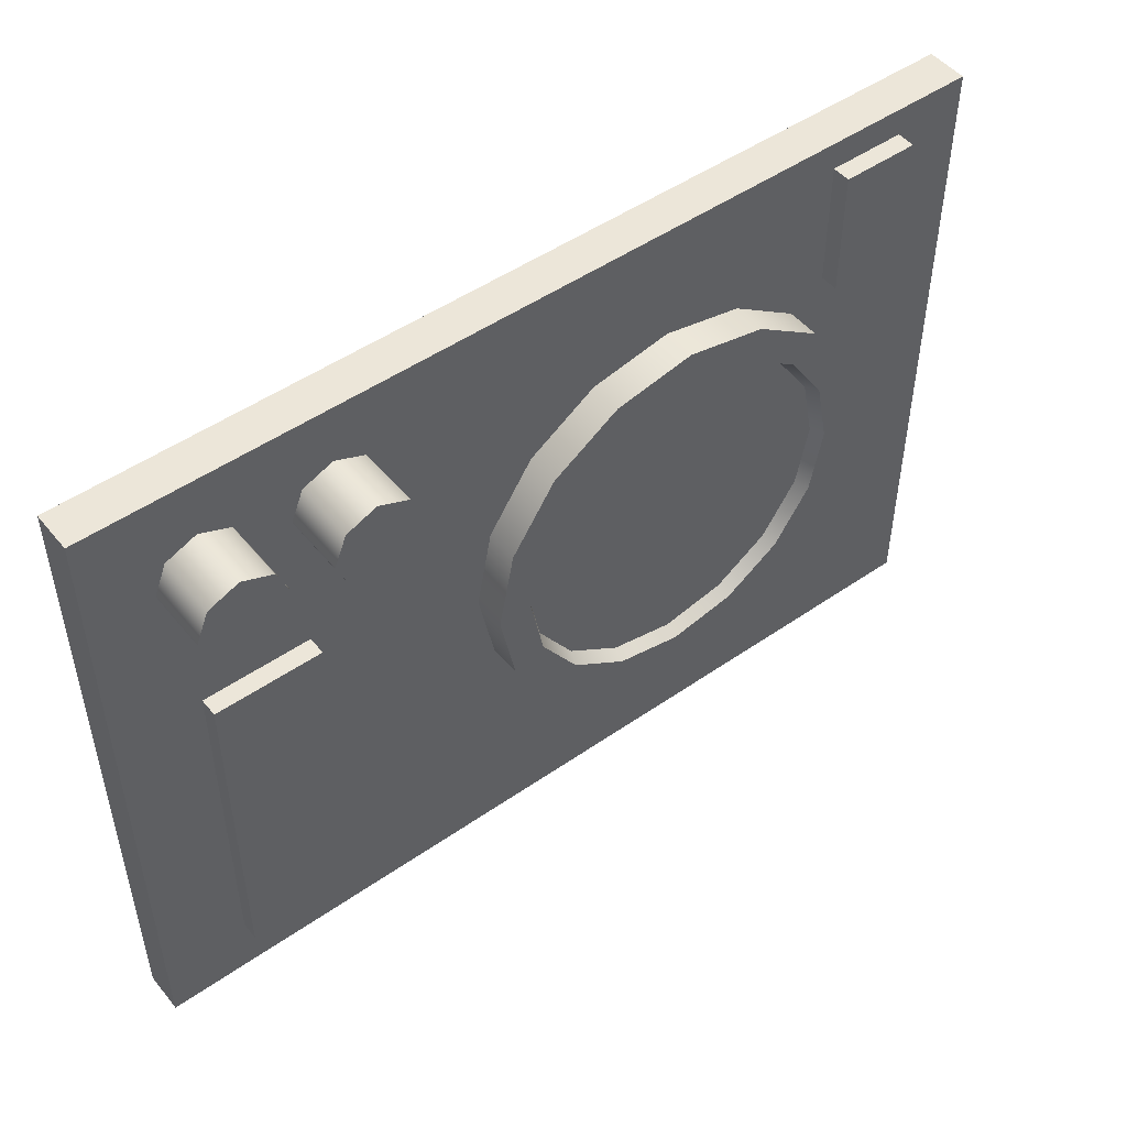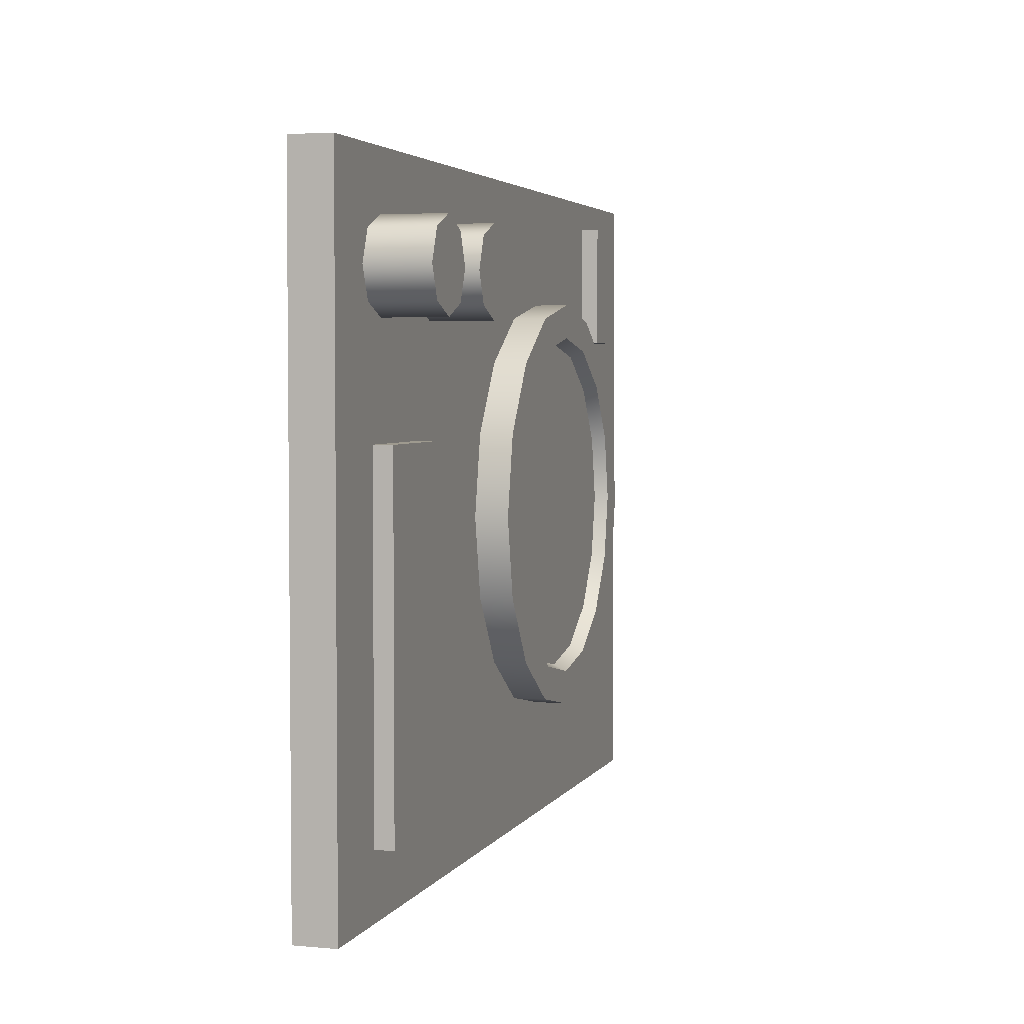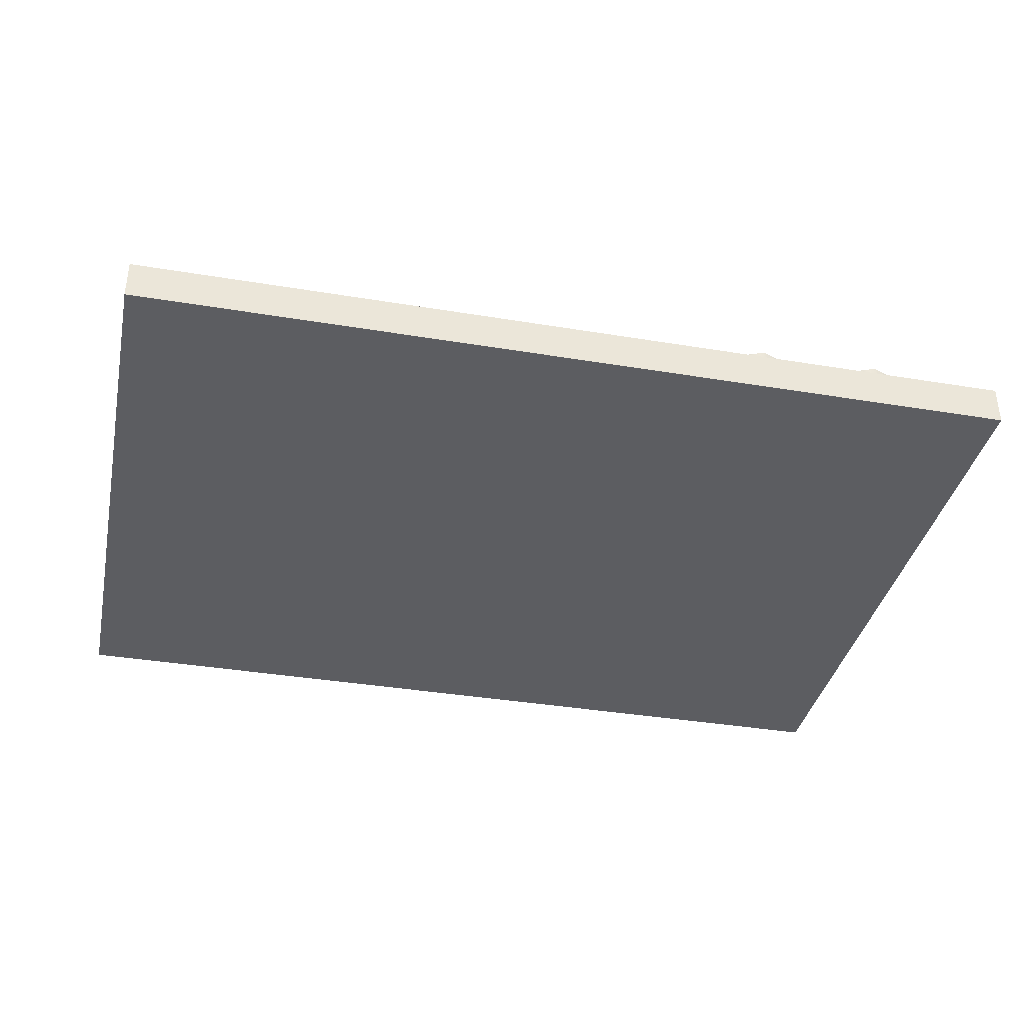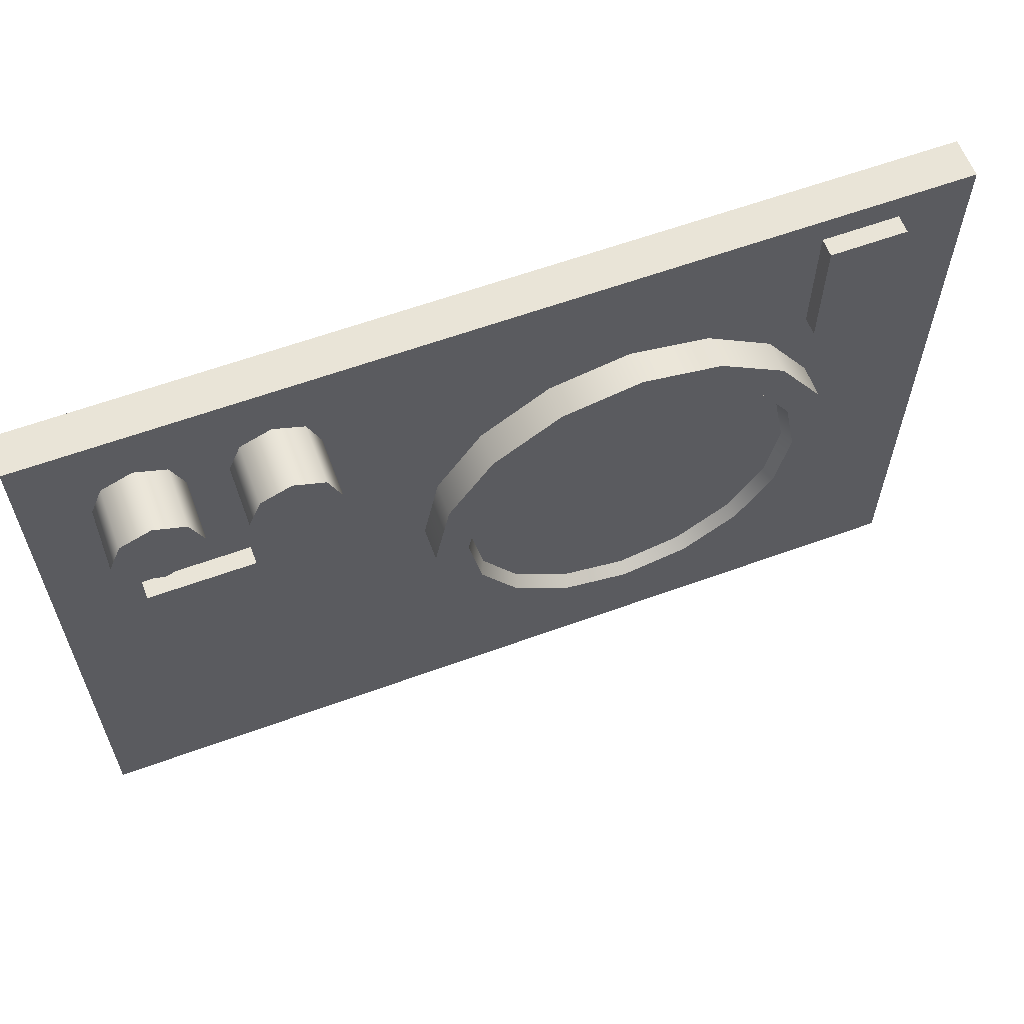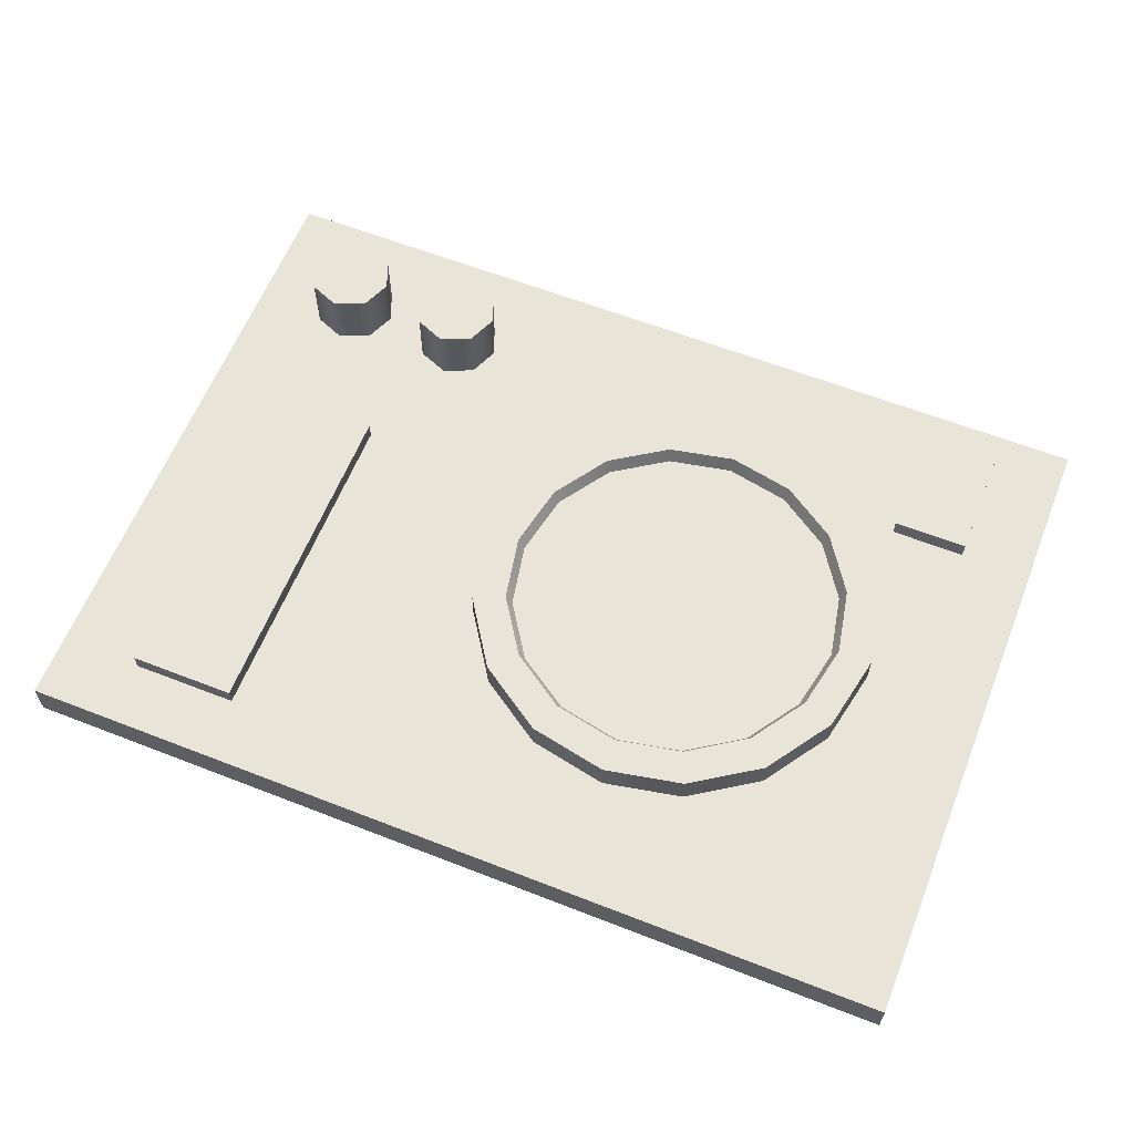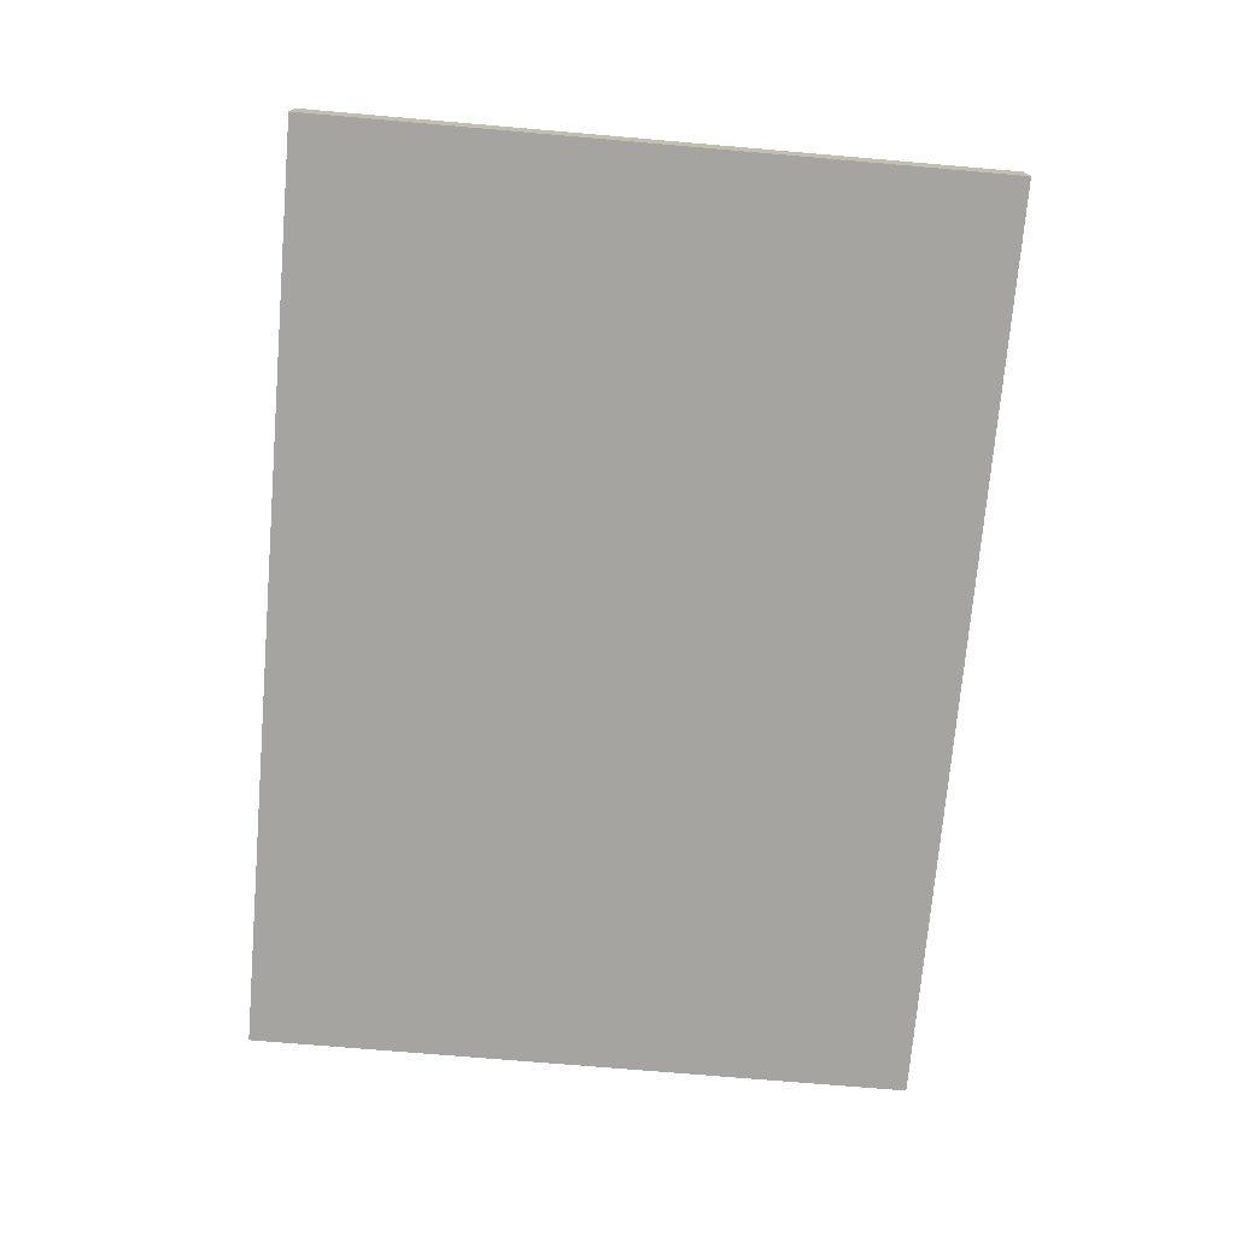
<metadata>
{"format":"obj","ext":"obj","renderer":"f3d","projection":"perspective","resolution":1024,"background":"white","views":[{"elev":49.3,"azim":142.4,"up":"+Z"},{"elev":3.6,"azim":106.9,"up":"+Z"},{"elev":-37.0,"azim":-12.1,"up":"+Y"},{"elev":61.0,"azim":159.6,"up":"+Z"},{"elev":61.3,"azim":-158.3,"up":"+Y"},{"elev":-73.2,"azim":85.1,"up":"+Y"}]}
</metadata>
<code>
g PortalGun_Chip
v 0.01904 0.009607 -0.01904
v 0.02487 0.009607 -0.0103
v -0 0.009607 -0
v 0.0103 0.009607 -0.02487
v 0 0.009607 -0.02692
v -0.0103 0.009607 -0.02487
v -0.01904 0.009607 -0.01904
v -0.02487 0.009607 -0.0103
v -0.02692 0.009607 0
v -0.02487 0.009607 0.0103
v -0.01904 0.009607 0.01904
v -0.0103 0.009607 0.02487
v -0 0.009607 0.02692
v 0.0103 0.009607 0.02487
v 0.01904 0.009607 0.01904
v 0.02487 0.009607 0.0103
v 0.02692 0.009607 0
v 0.01904 0.009607 -0.01904
v 0.01977 0.01173 -0.01977
v 0.02583 0.01173 -0.0107
v 0.02487 0.009607 -0.0103
v 0.0103 0.009607 -0.02487
v 0.0107 0.01173 -0.02583
v 0 0.009607 -0.02692
v 0 0.01173 -0.02796
v -0.0103 0.009607 -0.02487
v -0.0107 0.01173 -0.02583
v -0.01904 0.009607 -0.01904
v -0.01977 0.01173 -0.01977
v -0.02487 0.009607 -0.0103
v -0.02583 0.01173 -0.0107
v -0.02692 0.009607 0
v -0.02796 0.01173 0
v -0.02487 0.009607 0.0103
v -0.02583 0.01173 0.0107
v -0.01904 0.009607 0.01904
v -0.01977 0.01173 0.01977
v -0.0103 0.009607 0.02487
v -0.0107 0.01173 0.02583
v -0 0.009607 0.02692
v -0 0.01173 0.02796
v 0.0103 0.009607 0.02487
v 0.0107 0.01173 0.02583
v 0.01904 0.009607 0.01904
v 0.01977 0.01173 0.01977
v 0.02487 0.009607 0.0103
v 0.02583 0.01173 0.0107
v 0.02692 0.009607 0
v 0.02796 0.01173 0
v 0.01977 0.01173 -0.01977
v 0.02365 0.01173 -0.02365
v 0.0309 0.01173 -0.0128
v 0.02583 0.01173 -0.0107
v 0.0107 0.01173 -0.02583
v 0.0128 0.01173 -0.0309
v 0 0.01173 -0.02796
v 0 0.01173 -0.03345
v -0.0107 0.01173 -0.02583
v -0.0128 0.01173 -0.0309
v -0.01977 0.01173 -0.01977
v -0.02365 0.01173 -0.02365
v -0.02583 0.01173 -0.0107
v -0.0309 0.01173 -0.0128
v -0.02796 0.01173 0
v -0.03345 0.01173 0
v -0.02583 0.01173 0.0107
v -0.0309 0.01173 0.0128
v -0.01977 0.01173 0.01977
v -0.02365 0.01173 0.02365
v -0.0107 0.01173 0.02583
v -0.0128 0.01173 0.0309
v -0 0.01173 0.02796
v -0 0.01173 0.03345
v 0.0107 0.01173 0.02583
v 0.0128 0.01173 0.0309
v 0.01977 0.01173 0.01977
v 0.02365 0.01173 0.02365
v 0.02583 0.01173 0.0107
v 0.0309 0.01173 0.0128
v 0.02796 0.01173 0
v 0.03345 0.01173 0
v 0.02365 0.01173 -0.02365
v 0.02365 0.004295 -0.02365
v 0.0309 0.004295 -0.0128
v 0.0309 0.01173 -0.0128
v 0.0128 0.01173 -0.0309
v 0.0128 0.004295 -0.0309
v 0 0.01173 -0.03345
v 0 0.004295 -0.03345
v -0.0128 0.01173 -0.0309
v -0.0128 0.004295 -0.0309
v -0.02365 0.01173 -0.02365
v -0.02365 0.004295 -0.02365
v -0.0309 0.01173 -0.0128
v -0.0309 0.004295 -0.0128
v -0.03345 0.01173 0
v -0.03345 0.004295 0
v -0.0309 0.01173 0.0128
v -0.0309 0.004295 0.0128
v -0.02365 0.01173 0.02365
v -0.02365 0.004295 0.02365
v -0.0128 0.01173 0.0309
v -0.0128 0.004295 0.0309
v -0 0.01173 0.03345
v -0 0.004295 0.03345
v 0.0128 0.01173 0.0309
v 0.0128 0.004295 0.0309
v 0.02365 0.01173 0.02365
v 0.02365 0.004295 0.02365
v 0.0309 0.01173 0.0128
v 0.0309 0.004295 0.0128
v 0.03345 0.01173 0
v 0.03345 0.004295 0
v 0.03345 0.004295 0
v 0.03345 0.01173 0
v -0.05298 -0 0.05246
v -0.05298 0.006471 0.05246
v 0.09156 0.006471 0.05246
v 0.09156 -0 0.05246
v -0.05298 0.006471 0.05246
v -0.05298 0.006471 -0.05246
v 0.09156 0.006471 -0.05246
v 0.09156 0.006471 0.05246
v -0.05298 0.006471 -0.05246
v -0.05298 -0 -0.05246
v 0.09156 -0 -0.05246
v 0.09156 0.006471 -0.05246
v -0.05298 -0 -0.05246
v -0.05298 -0 0.05246
v 0.09156 -0 0.05246
v 0.09156 -0 -0.05246
v 0.09156 -0 0.05246
v 0.09156 0.006471 0.05246
v 0.09156 0.006471 -0.05246
v 0.09156 -0 -0.05246
v -0.05298 -0 -0.05246
v -0.05298 0.006471 -0.05246
v -0.05298 0.006471 0.05246
v -0.05298 -0 0.05246
v 0.06098 0.005419 0.01252
v 0.06098 0.009392 0.01252
v 0.07808 0.009392 0.01252
v 0.07808 0.005419 0.01252
v 0.06098 0.009392 0.01252
v 0.06098 0.009392 -0.04229
v 0.07808 0.009392 -0.04229
v 0.07808 0.009392 0.01252
v 0.06098 0.009392 -0.04229
v 0.06098 0.005419 -0.04229
v 0.07808 0.005419 -0.04229
v 0.07808 0.009392 -0.04229
v 0.07808 0.005419 0.01252
v 0.07808 0.009392 0.01252
v 0.07808 0.009392 -0.04229
v 0.07808 0.005419 -0.04229
v 0.06098 0.005419 -0.04229
v 0.06098 0.009392 -0.04229
v 0.06098 0.009392 0.01252
v 0.06098 0.005419 0.01252
v -0.04137 0.005419 0.04787
v -0.04137 0.009392 0.04787
v -0.02922 0.009392 0.04787
v -0.02922 0.005419 0.04787
v -0.04137 0.009392 0.04787
v -0.04137 0.009392 0.02759
v -0.02922 0.009392 0.02759
v -0.02922 0.009392 0.04787
v -0.04137 0.009392 0.02759
v -0.04137 0.005419 0.02759
v -0.02922 0.005419 0.02759
v -0.02922 0.009392 0.02759
v -0.02922 0.005419 0.04787
v -0.02922 0.009392 0.04787
v -0.02922 0.009392 0.02759
v -0.02922 0.005419 0.02759
v -0.04137 0.005419 0.02759
v -0.04137 0.009392 0.02759
v -0.04137 0.009392 0.04787
v -0.04137 0.005419 0.04787
v 0.05947 0.005167 0.03156
v 0.05947 0.01617 0.03156
v 0.05459 0.01617 0.02954
v 0.05459 0.005167 0.02954
v 0.04971 0.01617 0.03156
v 0.04971 0.005167 0.03156
v 0.04769 0.01617 0.03644
v 0.04769 0.005167 0.03644
v 0.04971 0.01617 0.04132
v 0.04971 0.005167 0.04132
v 0.05459 0.01617 0.04334
v 0.05459 0.005167 0.04334
v 0.05947 0.01617 0.04132
v 0.05947 0.005167 0.04132
v 0.06149 0.01617 0.03644
v 0.06149 0.005167 0.03644
v 0.06149 0.005167 0.03644
v 0.06149 0.01617 0.03644
v 0.05947 0.01617 0.03156
v 0.05459 0.01617 0.03644
v 0.05459 0.01617 0.02954
v 0.04971 0.01617 0.03156
v 0.04769 0.01617 0.03644
v 0.04971 0.01617 0.04132
v 0.05459 0.01617 0.04334
v 0.05947 0.01617 0.04132
v 0.06149 0.01617 0.03644
v 0.07961 0.005167 0.03156
v 0.07961 0.01617 0.03156
v 0.07473 0.01617 0.02954
v 0.07473 0.005167 0.02954
v 0.06985 0.01617 0.03156
v 0.06985 0.005167 0.03156
v 0.06783 0.01617 0.03644
v 0.06783 0.005167 0.03644
v 0.06985 0.01617 0.04132
v 0.06985 0.005167 0.04132
v 0.07473 0.01617 0.04334
v 0.07473 0.005167 0.04334
v 0.07961 0.01617 0.04132
v 0.07961 0.005167 0.04132
v 0.08163 0.01617 0.03644
v 0.08163 0.005167 0.03644
v 0.08163 0.005167 0.03644
v 0.08163 0.01617 0.03644
v 0.07961 0.01617 0.03156
v 0.07473 0.01617 0.03644
v 0.07473 0.01617 0.02954
v 0.06985 0.01617 0.03156
v 0.06783 0.01617 0.03644
v 0.06985 0.01617 0.04132
v 0.07473 0.01617 0.04334
v 0.07961 0.01617 0.04132
v 0.08163 0.01617 0.03644
g PortalGun_Chip_0
f -231 -232 -233
f -231 -233 -230
f -231 -230 -229
f -231 -229 -228
f -231 -228 -227
f -231 -227 -226
f -231 -226 -225
f -231 -225 -224
f -231 -224 -223
f -231 -223 -222
f -231 -222 -221
f -231 -221 -220
f -231 -220 -219
f -231 -219 -218
f -231 -218 -217
f -231 -217 -232
f -214 -215 -216
f -213 -214 -216
f -216 -215 -212
f -215 -211 -212
f -212 -211 -210
f -211 -209 -210
f -210 -209 -208
f -209 -207 -208
f -208 -207 -206
f -207 -205 -206
f -206 -205 -204
f -205 -203 -204
f -204 -203 -202
f -203 -201 -202
f -202 -201 -200
f -201 -199 -200
f -200 -199 -198
f -199 -197 -198
f -198 -197 -196
f -197 -195 -196
f -196 -195 -194
f -195 -193 -194
f -194 -193 -192
f -193 -191 -192
f -192 -191 -190
f -191 -189 -190
f -190 -189 -188
f -189 -187 -188
f -188 -187 -186
f -187 -185 -186
f -186 -185 -213
f -185 -214 -213
f -182 -183 -184
f -181 -182 -184
f -184 -183 -180
f -183 -179 -180
f -180 -179 -178
f -179 -177 -178
f -178 -177 -176
f -177 -175 -176
f -176 -175 -174
f -175 -173 -174
f -174 -173 -172
f -173 -171 -172
f -172 -171 -170
f -171 -169 -170
f -170 -169 -168
f -169 -167 -168
f -168 -167 -166
f -167 -165 -166
f -166 -165 -164
f -165 -163 -164
f -164 -163 -162
f -163 -161 -162
f -162 -161 -160
f -161 -159 -160
f -160 -159 -158
f -159 -157 -158
f -158 -157 -156
f -157 -155 -156
f -156 -155 -154
f -155 -153 -154
f -154 -153 -181
f -153 -182 -181
f -150 -151 -152
f -149 -150 -152
f -152 -151 -148
f -151 -147 -148
f -148 -147 -146
f -147 -145 -146
f -146 -145 -144
f -145 -143 -144
f -144 -143 -142
f -143 -141 -142
f -142 -141 -140
f -141 -139 -140
f -140 -139 -138
f -139 -137 -138
f -138 -137 -136
f -137 -135 -136
f -136 -135 -134
f -135 -133 -134
f -134 -133 -132
f -133 -131 -132
f -132 -131 -130
f -131 -129 -130
f -130 -129 -128
f -129 -127 -128
f -128 -127 -126
f -127 -125 -126
f -126 -125 -124
f -125 -123 -124
f -124 -123 -122
f -123 -121 -122
f -120 -150 -149
f -119 -120 -149
f -116 -117 -118
f -115 -116 -118
f -112 -113 -114
f -111 -112 -114
f -108 -109 -110
f -107 -108 -110
f -104 -105 -106
f -103 -104 -106
f -100 -101 -102
f -99 -100 -102
f -96 -97 -98
f -95 -96 -98
f -92 -93 -94
f -91 -92 -94
f -88 -89 -90
f -87 -88 -90
f -84 -85 -86
f -83 -84 -86
f -80 -81 -82
f -79 -80 -82
f -76 -77 -78
f -75 -76 -78
f -72 -73 -74
f -71 -72 -74
f -68 -69 -70
f -67 -68 -70
f -64 -65 -66
f -63 -64 -66
f -60 -61 -62
f -59 -60 -62
f -56 -57 -58
f -55 -56 -58
f -52 -53 -54
f -51 -52 -54
f -50 -52 -51
f -49 -50 -51
f -48 -50 -49
f -47 -48 -49
f -46 -48 -47
f -45 -46 -47
f -44 -46 -45
f -43 -44 -45
f -42 -44 -43
f -41 -42 -43
f -40 -42 -41
f -39 -40 -41
f -54 -53 -38
f -53 -37 -38
f -34 -35 -36
f -33 -35 -34
f -32 -35 -33
f -31 -35 -32
f -30 -35 -31
f -29 -35 -30
f -28 -35 -29
f -36 -35 -28
f -25 -26 -27
f -24 -25 -27
f -23 -25 -24
f -22 -23 -24
f -21 -23 -22
f -20 -21 -22
f -19 -21 -20
f -18 -19 -20
f -17 -19 -18
f -16 -17 -18
f -15 -17 -16
f -14 -15 -16
f -13 -15 -14
f -12 -13 -14
f -27 -26 -11
f -26 -10 -11
f -7 -8 -9
f -6 -8 -7
f -5 -8 -6
f -4 -8 -5
f -3 -8 -4
f -2 -8 -3
f -1 -8 -2
f -9 -8 -1

</code>
